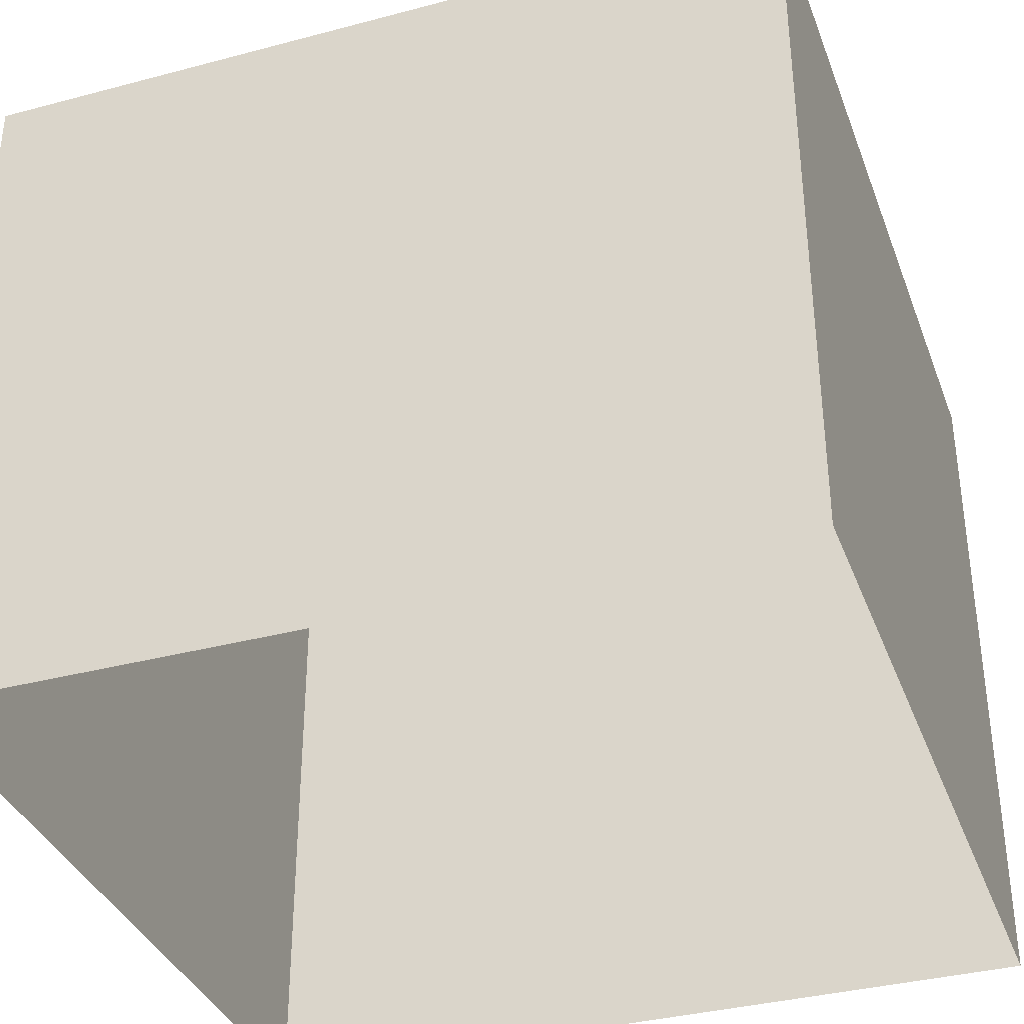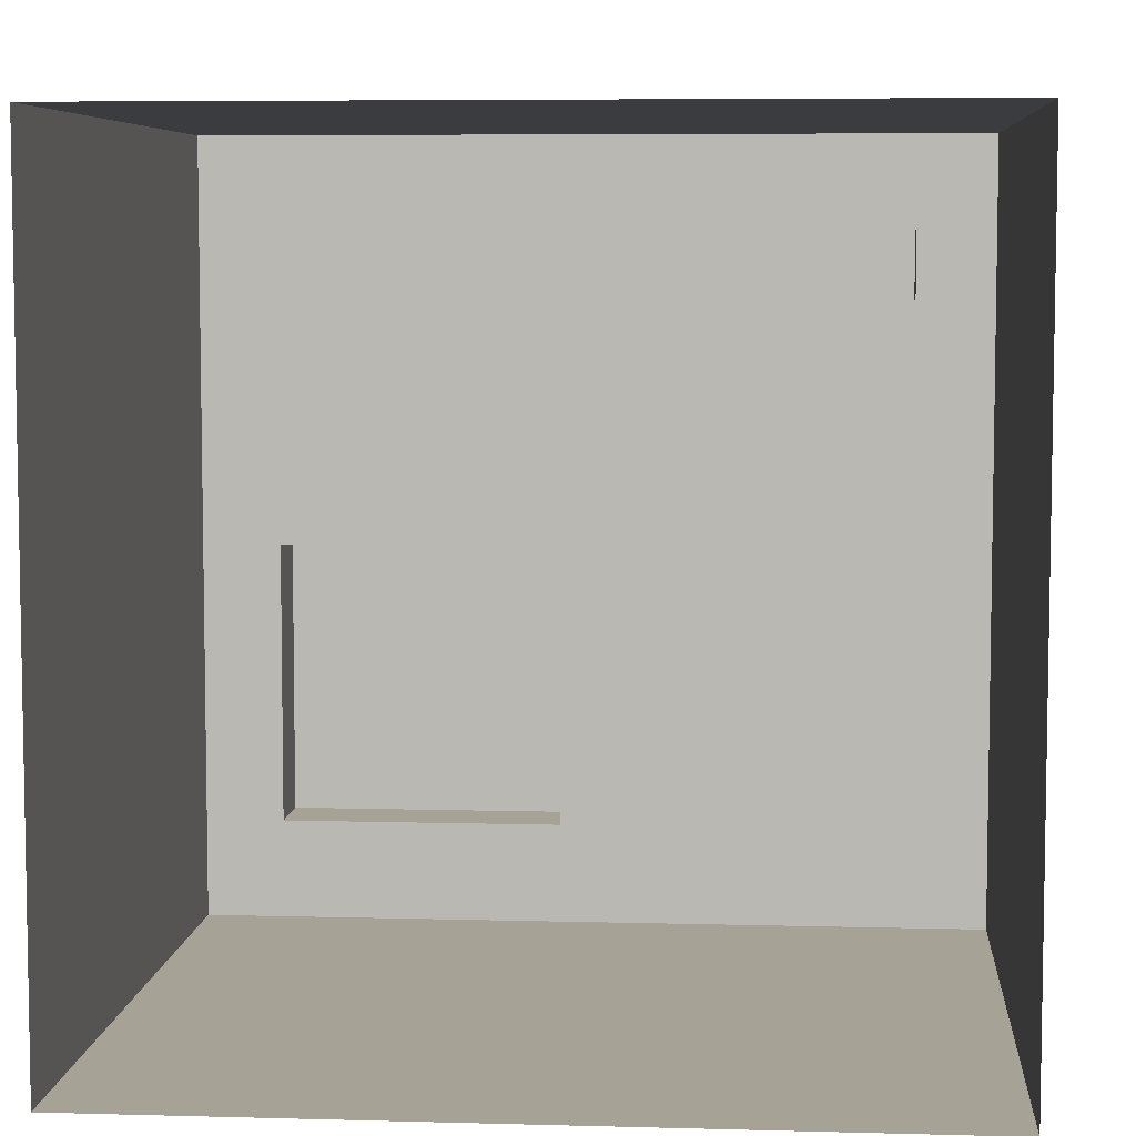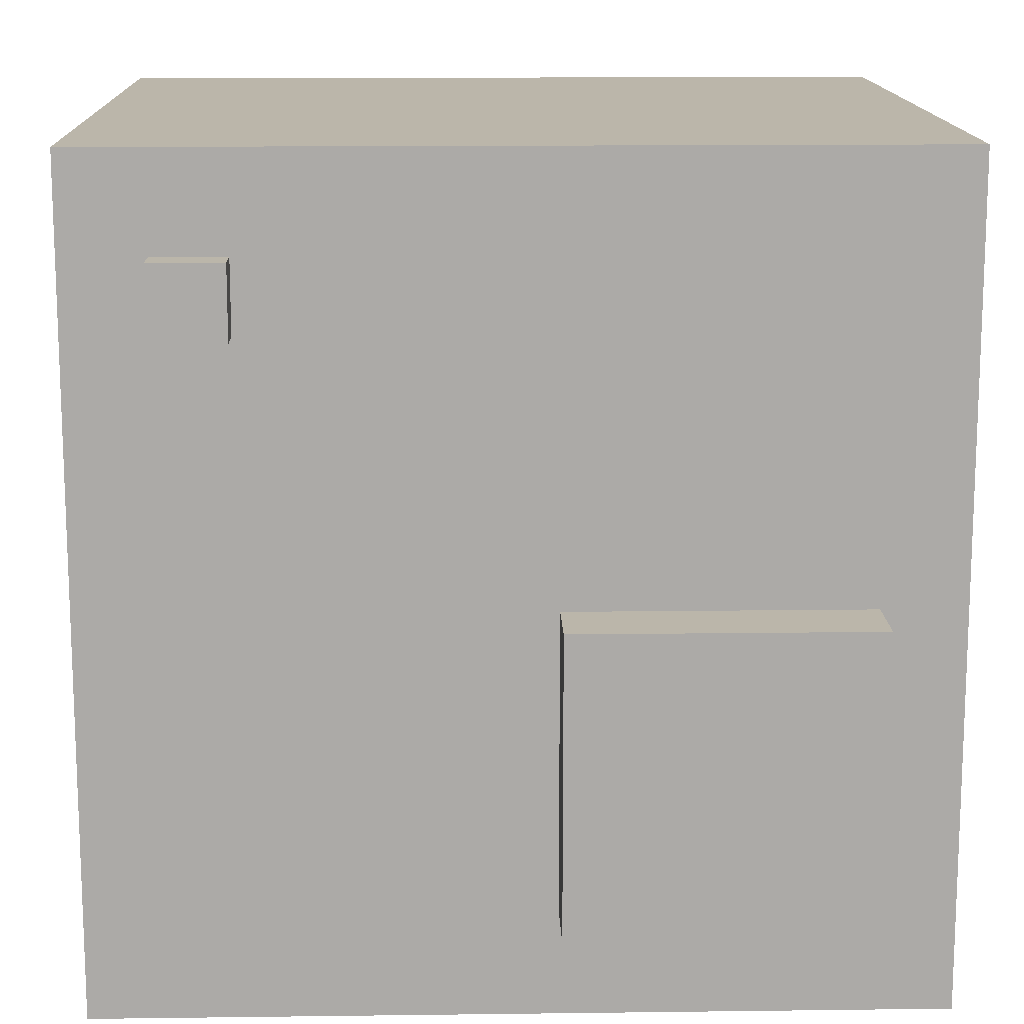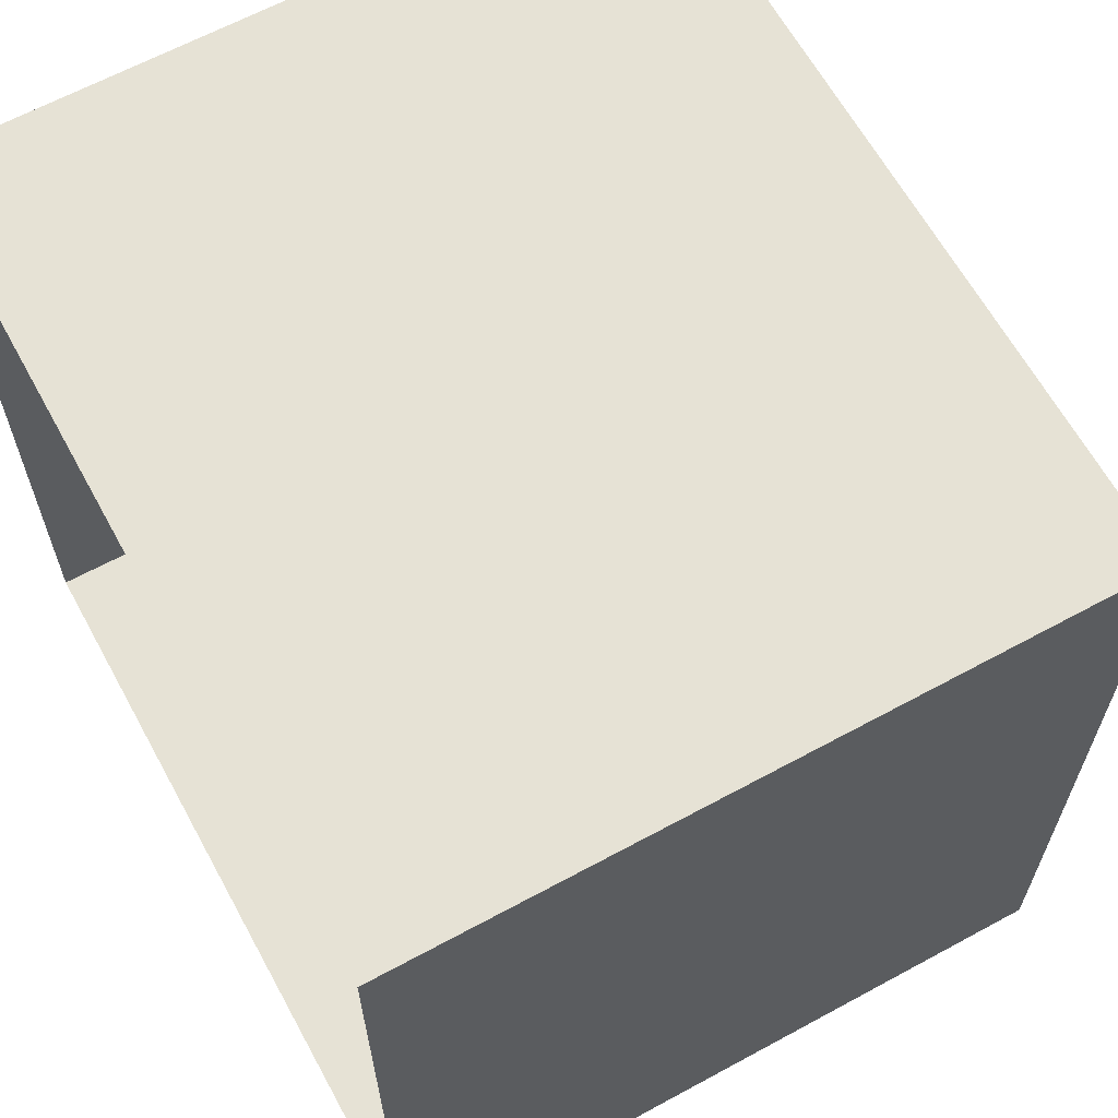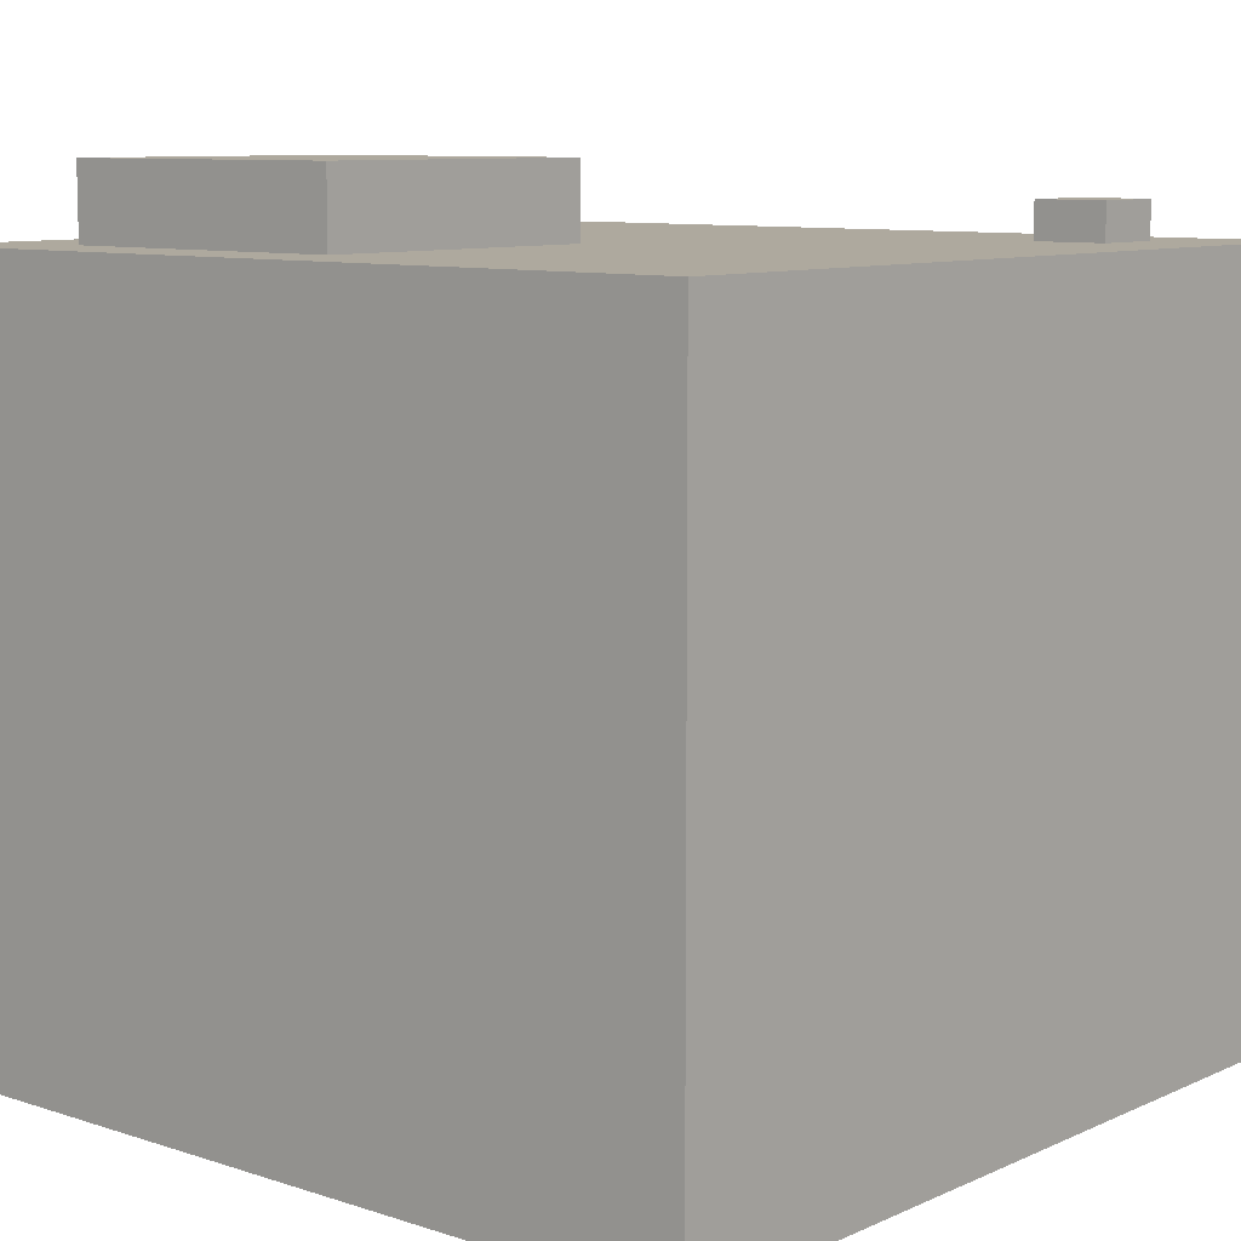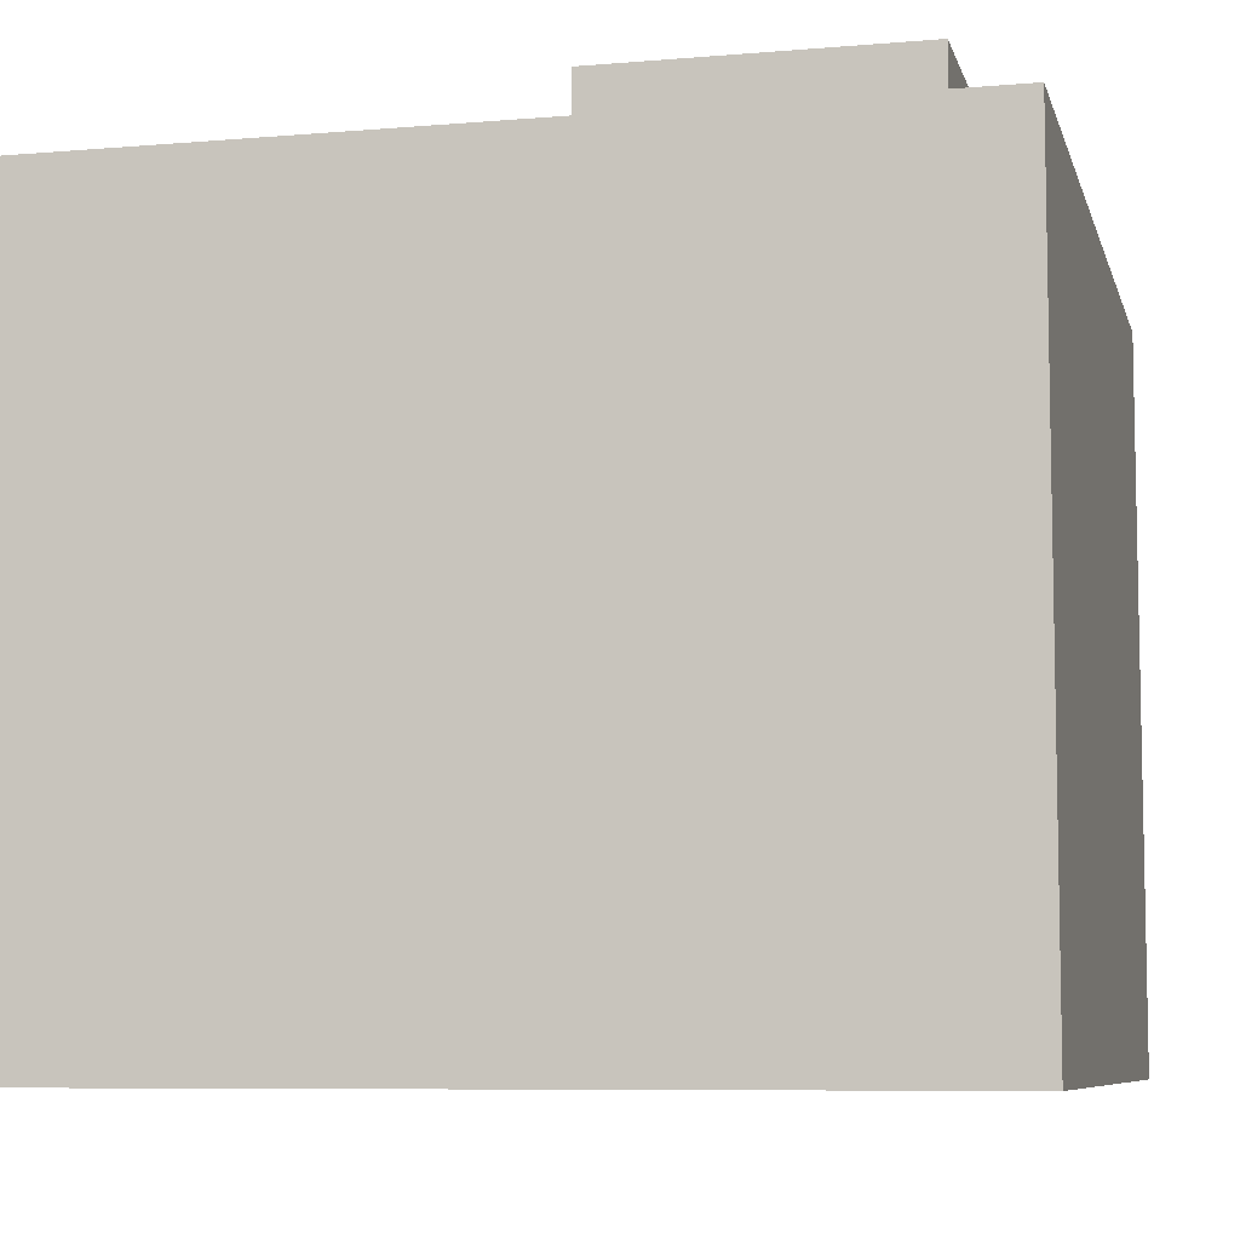
<metadata>
{"format":"obj","ext":"obj","renderer":"f3d","projection":"perspective","resolution":1024,"background":"white","views":[{"elev":-36.0,"azim":-160.8,"up":"+Y"},{"elev":6.3,"azim":4.7,"up":"+Z"},{"elev":14.1,"azim":178.4,"up":"+Z"},{"elev":64.0,"azim":61.3,"up":"+Z"},{"elev":9.0,"azim":-49.4,"up":"+Y"},{"elev":-7.7,"azim":-166.5,"up":"+Y"}]}
</metadata>
<code>
g Mesh1 Model
v 0 20 23
v 2.3 20 11.12
v 0 20 -0
f 1 2 3
v 23 20 23
f 2 1 4
v 0 0 23
f 5 4 1
v 23 0 23
f 4 5 6
v 23 0 -0
f 7 4 6
v 23 20 -0
f 4 7 8
f 7 3 8
v 0 0 -0
f 3 7 9
f 5 3 9
f 3 5 1
v 2.3 20 2.898
f 3 10 8
f 10 3 2
v 2.3 22 2.898
f 2 11 10
v 2.3 22 11.12
f 11 2 12
v 10.52 22 11.12
f 2 13 12
v 10.52 20 11.12
f 13 2 14
v 18.72 20 20.3
f 2 15 14
f 2 4 15
v 20.72 20 20.3
f 15 4 16
v 20.72 20 18.3
f 16 4 17
f 8 17 4
v 18.72 20 18.3
f 8 18 17
v 10.52 20 2.898
f 8 19 18
f 8 10 19
f 11 19 10
v 10.52 22 2.898
f 19 11 20
f 11 13 20
f 13 11 12
f 13 19 20
f 19 13 14
f 14 15 19
f 18 19 15
v 18.72 21 18.3
f 15 21 18
v 18.72 21 20.3
f 21 15 22
v 20.72 21 20.3
f 15 23 22
f 23 15 16
f 17 23 16
v 20.72 21 18.3
f 23 17 24
f 17 21 24
f 21 17 18
f 21 23 24
f 23 21 22

</code>
